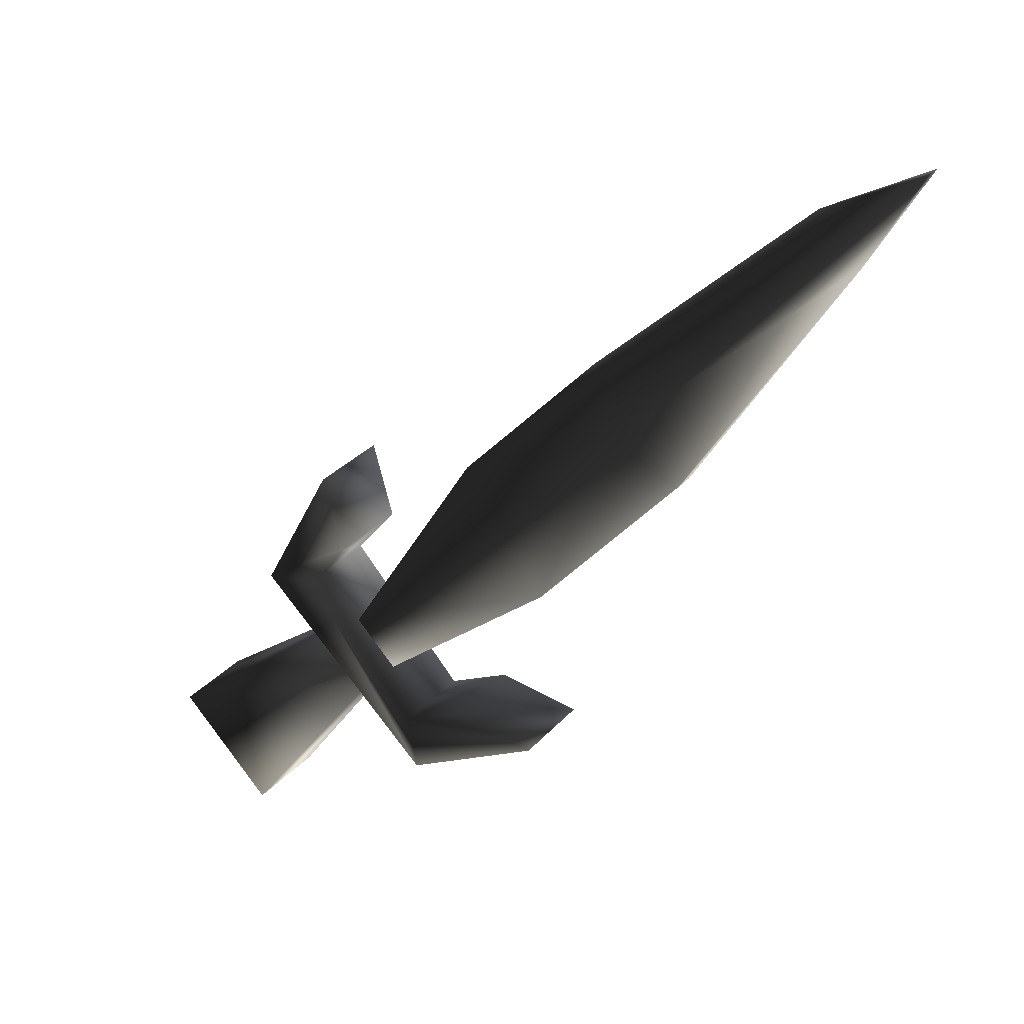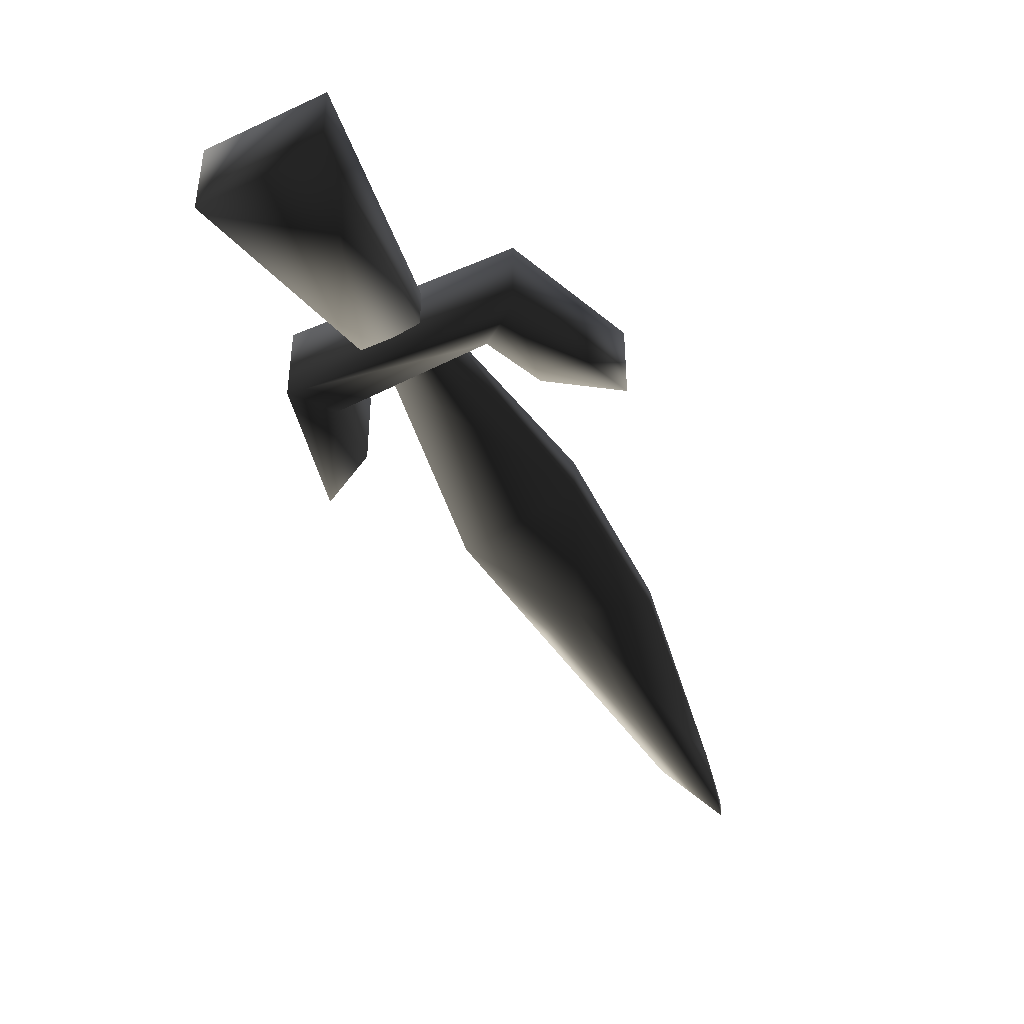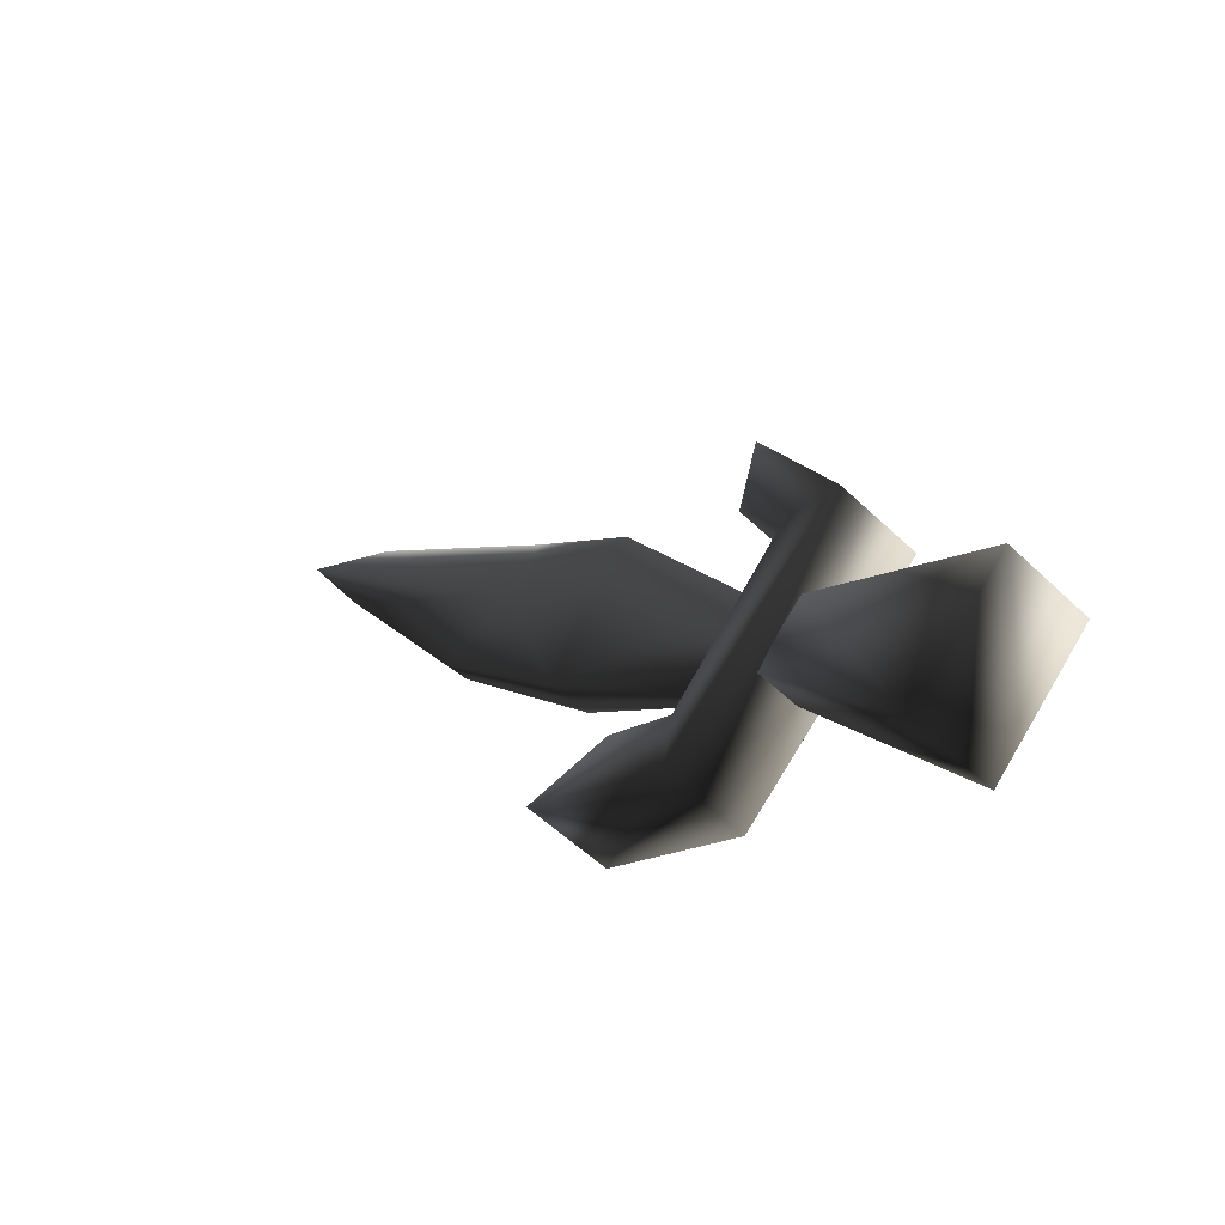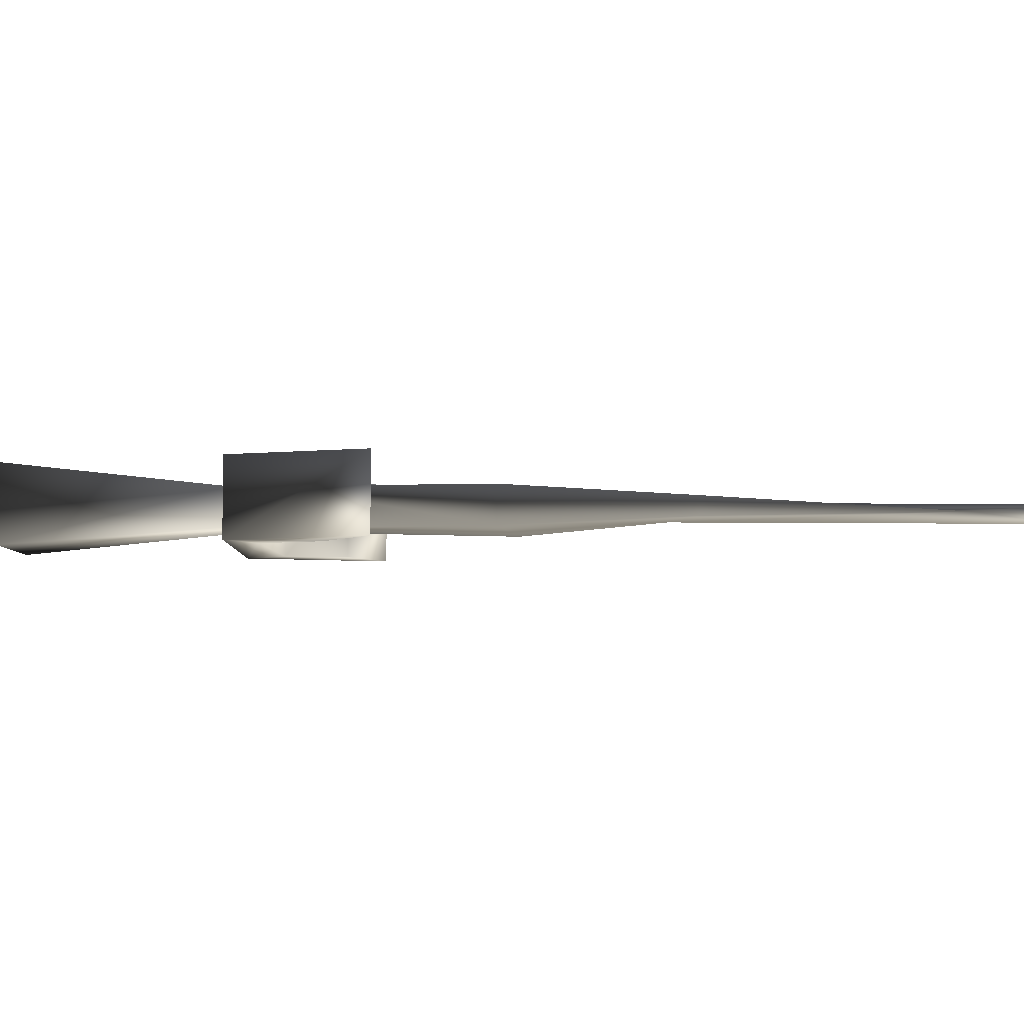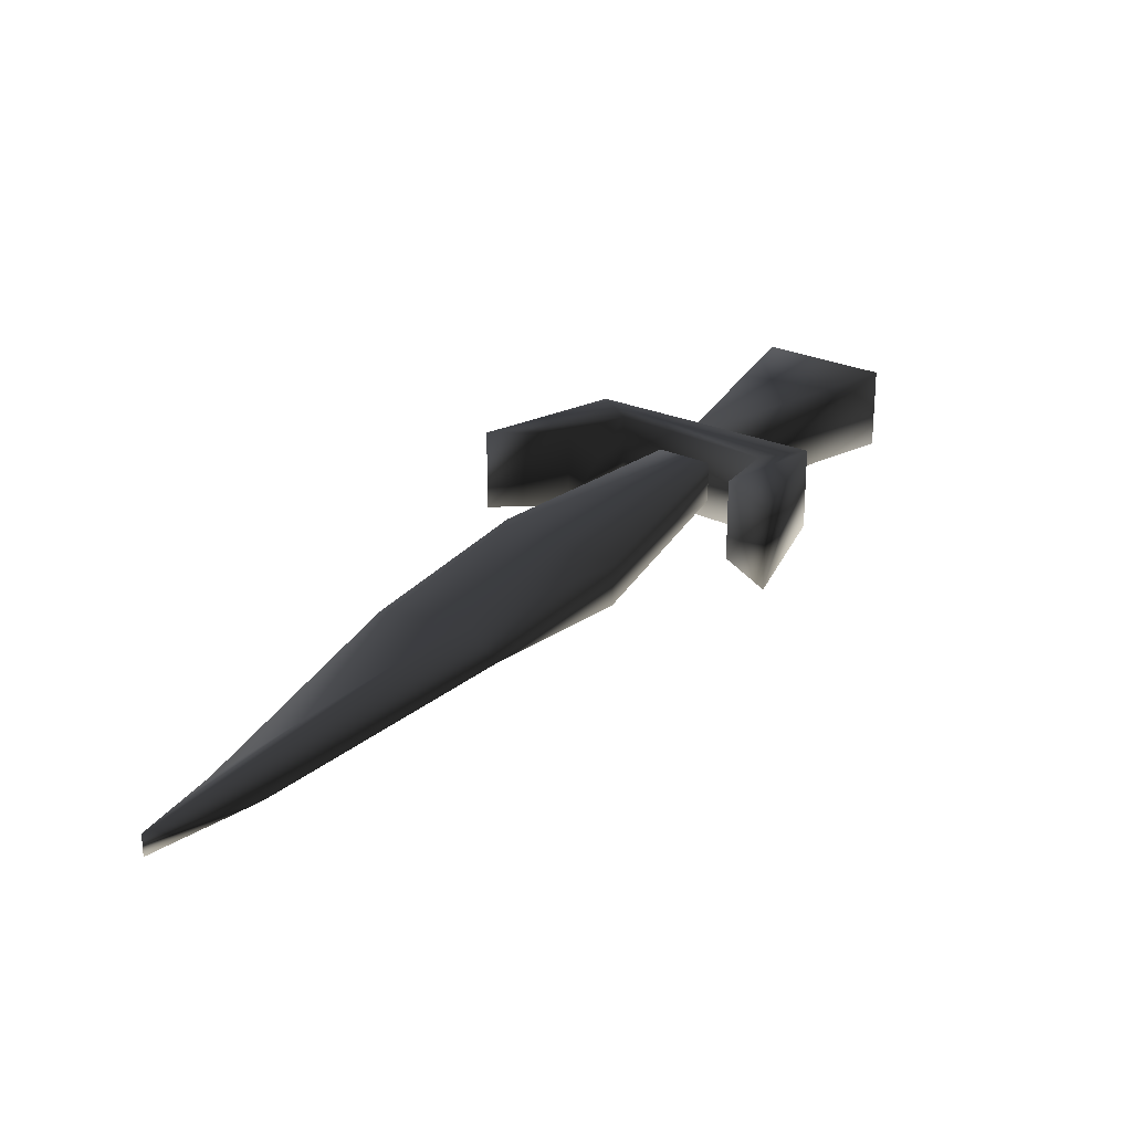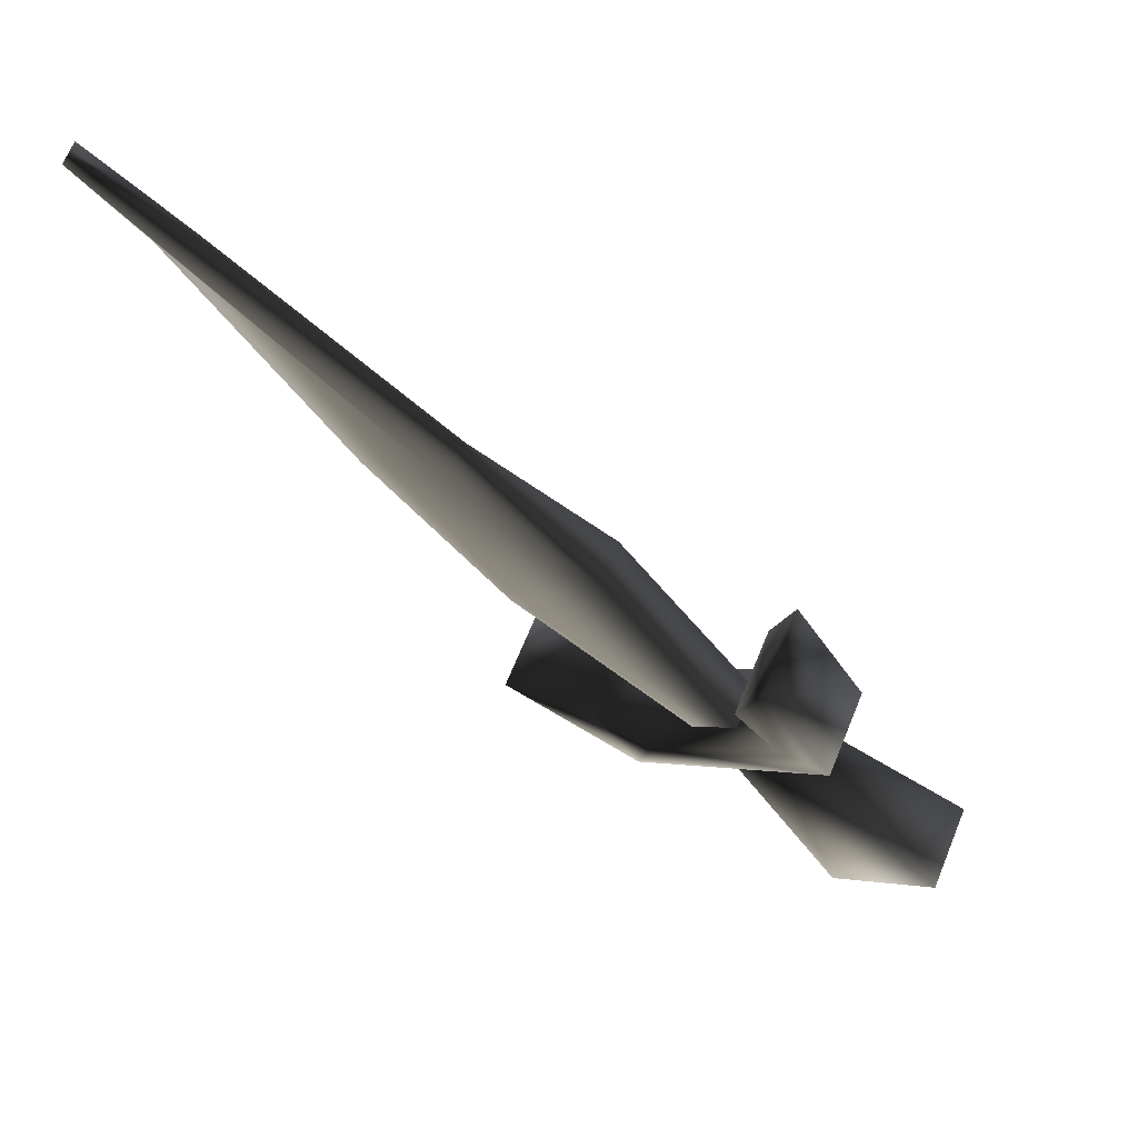
<metadata>
{"format":"obj","ext":"obj","renderer":"f3d","projection":"perspective","resolution":1024,"background":"white","views":[{"elev":30.5,"azim":-146.7,"up":"+Z"},{"elev":-43.6,"azim":163.8,"up":"+Y"},{"elev":-53.7,"azim":44.4,"up":"+Z"},{"elev":-5.6,"azim":-134.4,"up":"+Y"},{"elev":26.0,"azim":-8.5,"up":"+Y"},{"elev":67.8,"azim":22.3,"up":"+Z"}]}
</metadata>
<code>
o 2458
v 24 1 -27
v 28 1 -22
v 28 5 -22
v 24 5 -27
v 37 -1 -45
v 46 -1 -36
v 46 7 -36
v 37 7 -45
v 25 1 -20
v 4 1 -10
v 21 1 -24
v 21 5 -24
v 4 5 -10
v 25 5 -20
v 12 5 1
v 12 1 1
v -2 2 8
v -9 2 5
v -9 4 5
v -2 4 8
v 0 3 14
v -20 3 33
v -29 2 38
v -24 3 29
v -29 4 38
v 18 7 -28
v 12 7 -25
v 12 -1 -25
v 18 -1 -28
v 29 7 -16
v 17 7 -33
v 4 7 -26
v 4 -1 -26
v 17 -1 -33
v 34 -1 -17
v 29 -1 -16
v 25 7 -11
v 34 7 -17
v 27 7 -4
v 25 -1 -11
v 27 -1 -4
f 1 2 3
f 1 3 4
f 1 4 5
f 1 5 2
f 2 5 6
f 2 6 7
f 2 7 3
f 3 7 4
f 4 7 8
f 4 8 5
f 5 8 6
f 6 8 7
f 9 10 11
f 11 10 12
f 12 10 13
f 12 13 14
f 14 13 15
f 14 15 9
f 9 15 16
f 9 16 10
f 10 16 17
f 10 17 18
f 10 18 13
f 13 18 19
f 13 19 20
f 13 20 15
f 15 20 21
f 15 21 16
f 16 21 17
f 17 21 22
f 17 22 23
f 17 23 24
f 17 24 18
f 18 24 19
f 19 24 20
f 20 24 25
f 20 25 22
f 20 22 21
f 24 23 25
f 25 23 22
f 26 27 28
f 26 28 29
f 26 29 30
f 26 30 31
f 26 31 32
f 26 32 27
f 27 32 33
f 27 33 28
f 28 33 34
f 28 34 29
f 29 34 35
f 29 35 36
f 29 36 30
f 30 36 37
f 30 37 38
f 30 38 31
f 31 38 35
f 31 35 34
f 31 34 32
f 32 34 33
f 39 37 40
f 39 40 41
f 39 41 38
f 39 38 37
f 37 36 40
f 40 36 41
f 41 36 35
f 41 35 38

</code>
